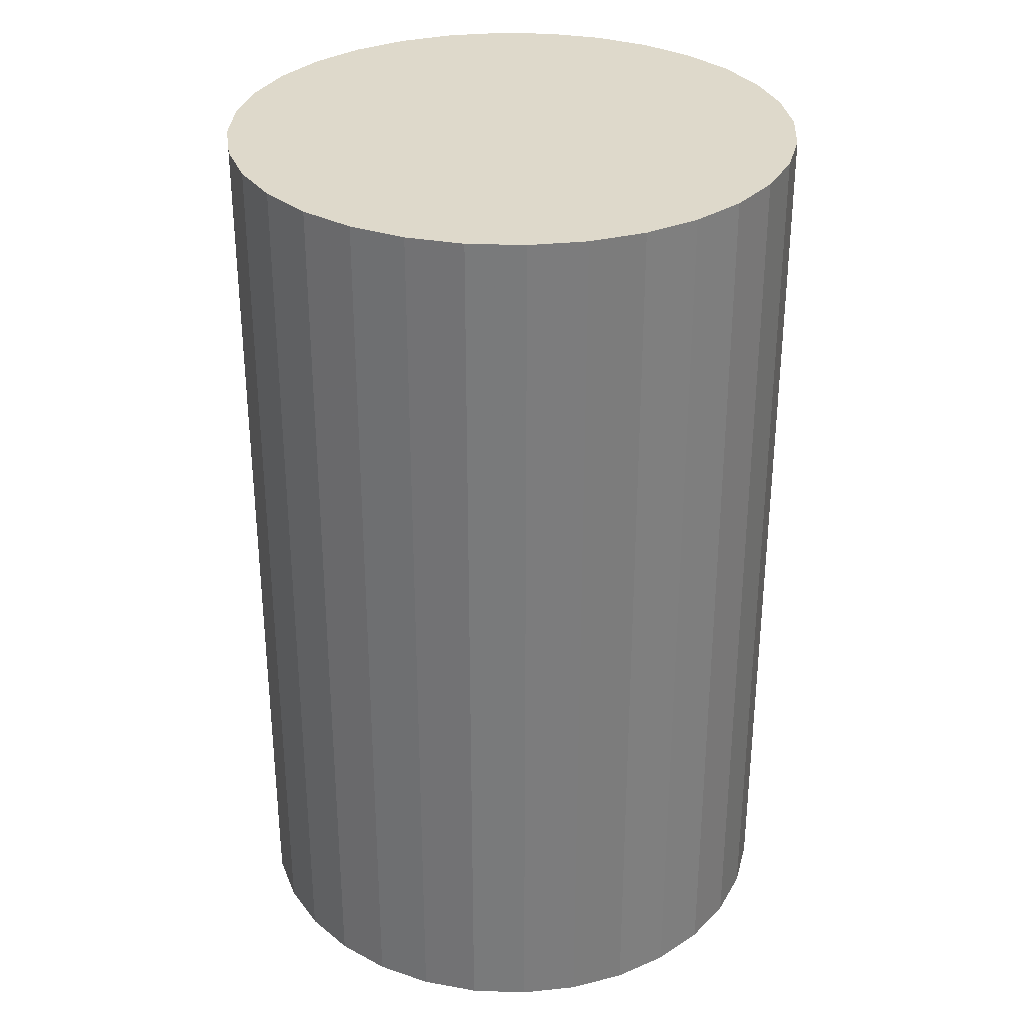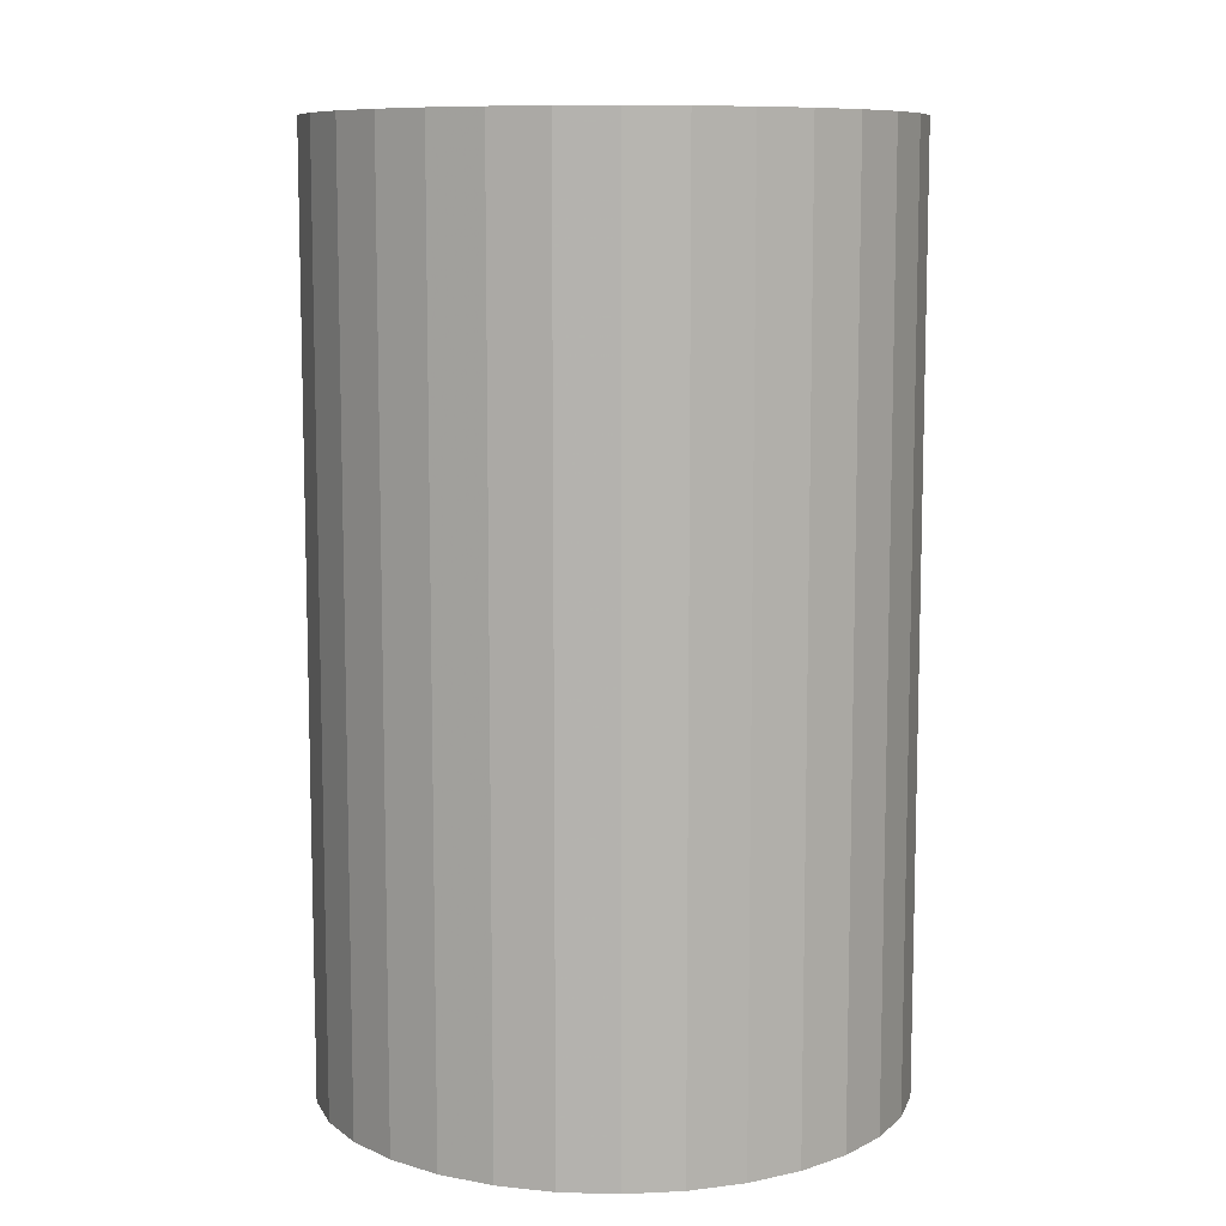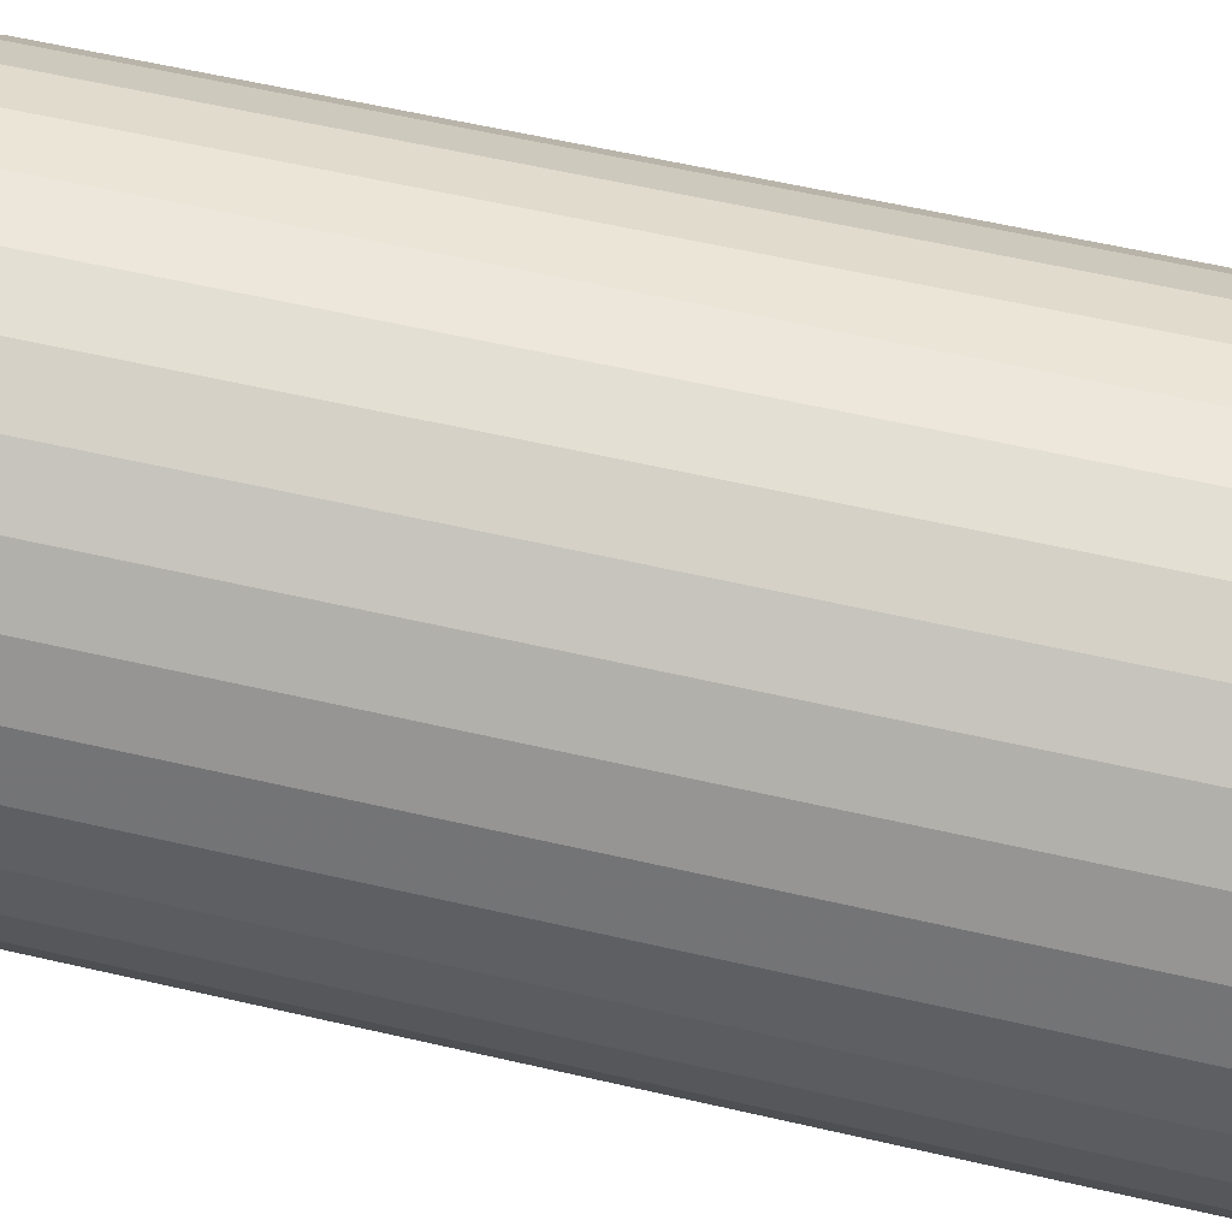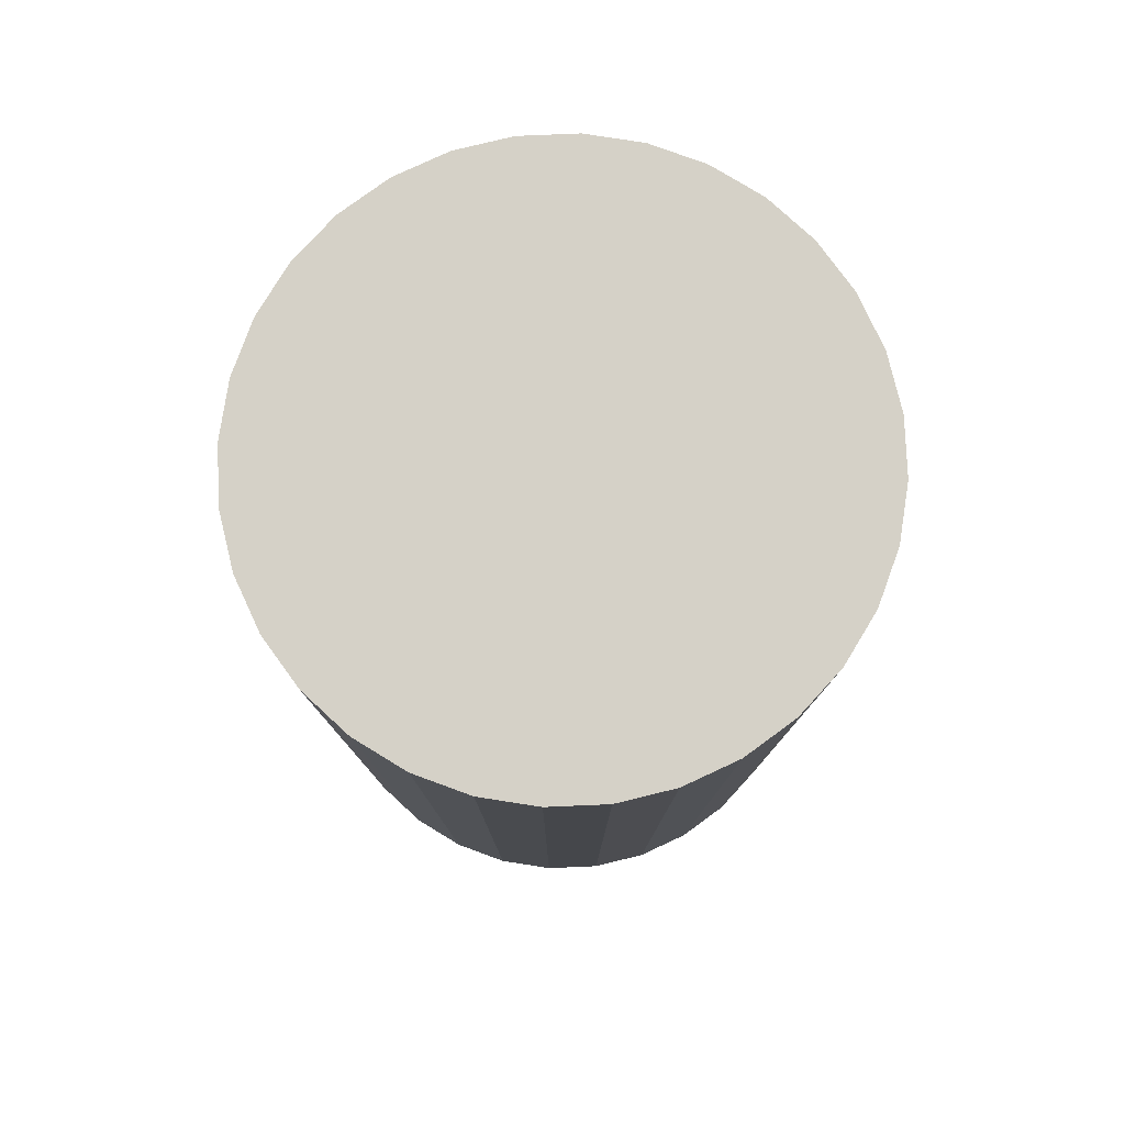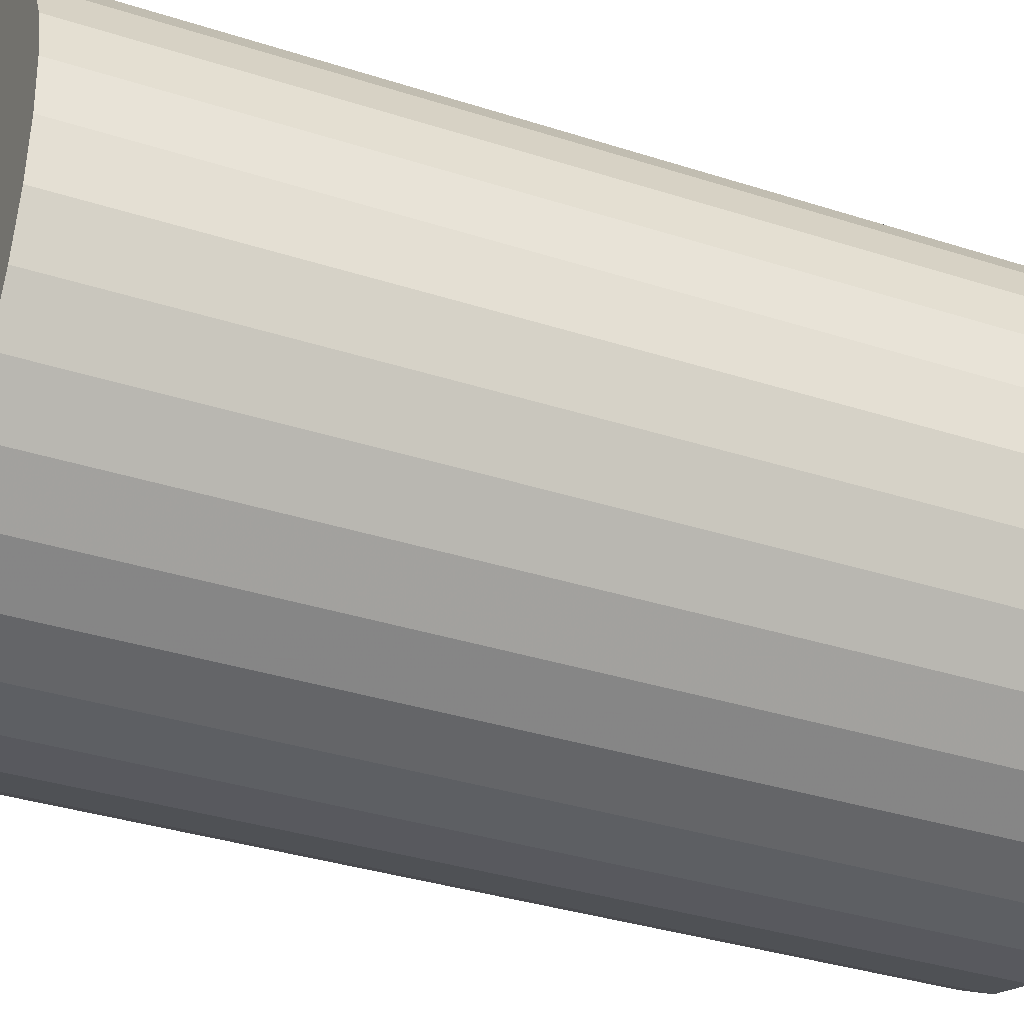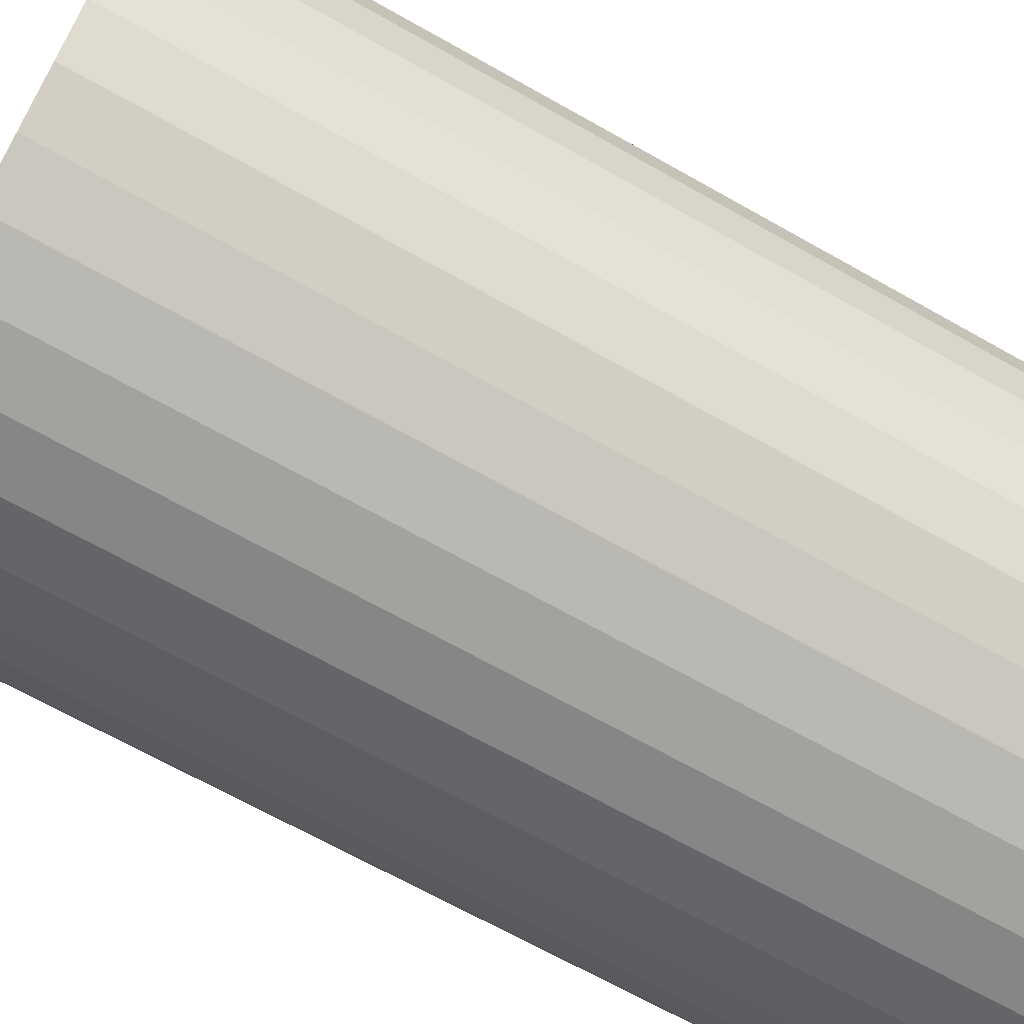
<metadata>
{"format":"obj","ext":"obj","renderer":"f3d","projection":"perspective","resolution":1024,"background":"white","views":[{"elev":31.7,"azim":-115.2,"up":"+Z"},{"elev":9.3,"azim":-23.9,"up":"+Z"},{"elev":60.6,"azim":-76.8,"up":"+Y"},{"elev":79.4,"azim":-41.8,"up":"+Z"},{"elev":-35.4,"azim":66.9,"up":"+Y"},{"elev":-67.4,"azim":-119.6,"up":"+Y"}]}
</metadata>
<code>
v 0 0 -0.03834
v 0.02403 0 -0.03834
v 0.02403 0 0.03834
v 0 0 0.03834
v 0.02357 0.004688 -0.03834
v 0.02357 0.004688 0.03834
v 0.0222 0.009196 -0.03834
v 0.0222 0.009196 0.03834
v 0.01998 0.01335 -0.03834
v 0.01998 0.01335 0.03834
v 0.01699 0.01699 -0.03834
v 0.01699 0.01699 0.03834
v 0.01335 0.01998 -0.03834
v 0.01335 0.01998 0.03834
v 0.009196 0.0222 -0.03834
v 0.009196 0.0222 0.03834
v 0.004688 0.02357 -0.03834
v 0.004688 0.02357 0.03834
v 0 0.02403 -0.03834
v 0 0.02403 0.03834
v -0.004688 0.02357 -0.03834
v -0.004688 0.02357 0.03834
v -0.009196 0.0222 -0.03834
v -0.009196 0.0222 0.03834
v -0.01335 0.01998 -0.03834
v -0.01335 0.01998 0.03834
v -0.01699 0.01699 -0.03834
v -0.01699 0.01699 0.03834
v -0.01998 0.01335 -0.03834
v -0.01998 0.01335 0.03834
v -0.0222 0.009196 -0.03834
v -0.0222 0.009196 0.03834
v -0.02357 0.004688 -0.03834
v -0.02357 0.004688 0.03834
v -0.02403 0 -0.03834
v -0.02403 0 0.03834
v -0.02357 -0.004688 -0.03834
v -0.02357 -0.004688 0.03834
v -0.0222 -0.009196 -0.03834
v -0.0222 -0.009196 0.03834
v -0.01998 -0.01335 -0.03834
v -0.01998 -0.01335 0.03834
v -0.01699 -0.01699 -0.03834
v -0.01699 -0.01699 0.03834
v -0.01335 -0.01998 -0.03834
v -0.01335 -0.01998 0.03834
v -0.009196 -0.0222 -0.03834
v -0.009196 -0.0222 0.03834
v -0.004688 -0.02357 -0.03834
v -0.004688 -0.02357 0.03834
v -0 -0.02403 -0.03834
v -0 -0.02403 0.03834
v 0.004688 -0.02357 -0.03834
v 0.004688 -0.02357 0.03834
v 0.009196 -0.0222 -0.03834
v 0.009196 -0.0222 0.03834
v 0.01335 -0.01998 -0.03834
v 0.01335 -0.01998 0.03834
v 0.01699 -0.01699 -0.03834
v 0.01699 -0.01699 0.03834
v 0.01998 -0.01335 -0.03834
v 0.01998 -0.01335 0.03834
v 0.0222 -0.009196 -0.03834
v 0.0222 -0.009196 0.03834
v 0.02357 -0.004688 -0.03834
v 0.02357 -0.004688 0.03834
f 2 1 5
f 2 5 3
f 3 5 6
f 3 6 4
f 5 1 7
f 5 7 6
f 6 7 8
f 6 8 4
f 7 1 9
f 7 9 8
f 8 9 10
f 8 10 4
f 9 1 11
f 9 11 10
f 10 11 12
f 10 12 4
f 11 1 13
f 11 13 12
f 12 13 14
f 12 14 4
f 13 1 15
f 13 15 14
f 14 15 16
f 14 16 4
f 15 1 17
f 15 17 16
f 16 17 18
f 16 18 4
f 17 1 19
f 17 19 18
f 18 19 20
f 18 20 4
f 19 1 21
f 19 21 20
f 20 21 22
f 20 22 4
f 21 1 23
f 21 23 22
f 22 23 24
f 22 24 4
f 23 1 25
f 23 25 24
f 24 25 26
f 24 26 4
f 25 1 27
f 25 27 26
f 26 27 28
f 26 28 4
f 27 1 29
f 27 29 28
f 28 29 30
f 28 30 4
f 29 1 31
f 29 31 30
f 30 31 32
f 30 32 4
f 31 1 33
f 31 33 32
f 32 33 34
f 32 34 4
f 33 1 35
f 33 35 34
f 34 35 36
f 34 36 4
f 35 1 37
f 35 37 36
f 36 37 38
f 36 38 4
f 37 1 39
f 37 39 38
f 38 39 40
f 38 40 4
f 39 1 41
f 39 41 40
f 40 41 42
f 40 42 4
f 41 1 43
f 41 43 42
f 42 43 44
f 42 44 4
f 43 1 45
f 43 45 44
f 44 45 46
f 44 46 4
f 45 1 47
f 45 47 46
f 46 47 48
f 46 48 4
f 47 1 49
f 47 49 48
f 48 49 50
f 48 50 4
f 49 1 51
f 49 51 50
f 50 51 52
f 50 52 4
f 51 1 53
f 51 53 52
f 52 53 54
f 52 54 4
f 53 1 55
f 53 55 54
f 54 55 56
f 54 56 4
f 55 1 57
f 55 57 56
f 56 57 58
f 56 58 4
f 57 1 59
f 57 59 58
f 58 59 60
f 58 60 4
f 59 1 61
f 59 61 60
f 60 61 62
f 60 62 4
f 61 1 63
f 61 63 62
f 62 63 64
f 62 64 4
f 63 1 65
f 63 65 64
f 64 65 66
f 64 66 4
f 65 1 2
f 65 2 66
f 66 2 3
f 66 3 4

</code>
